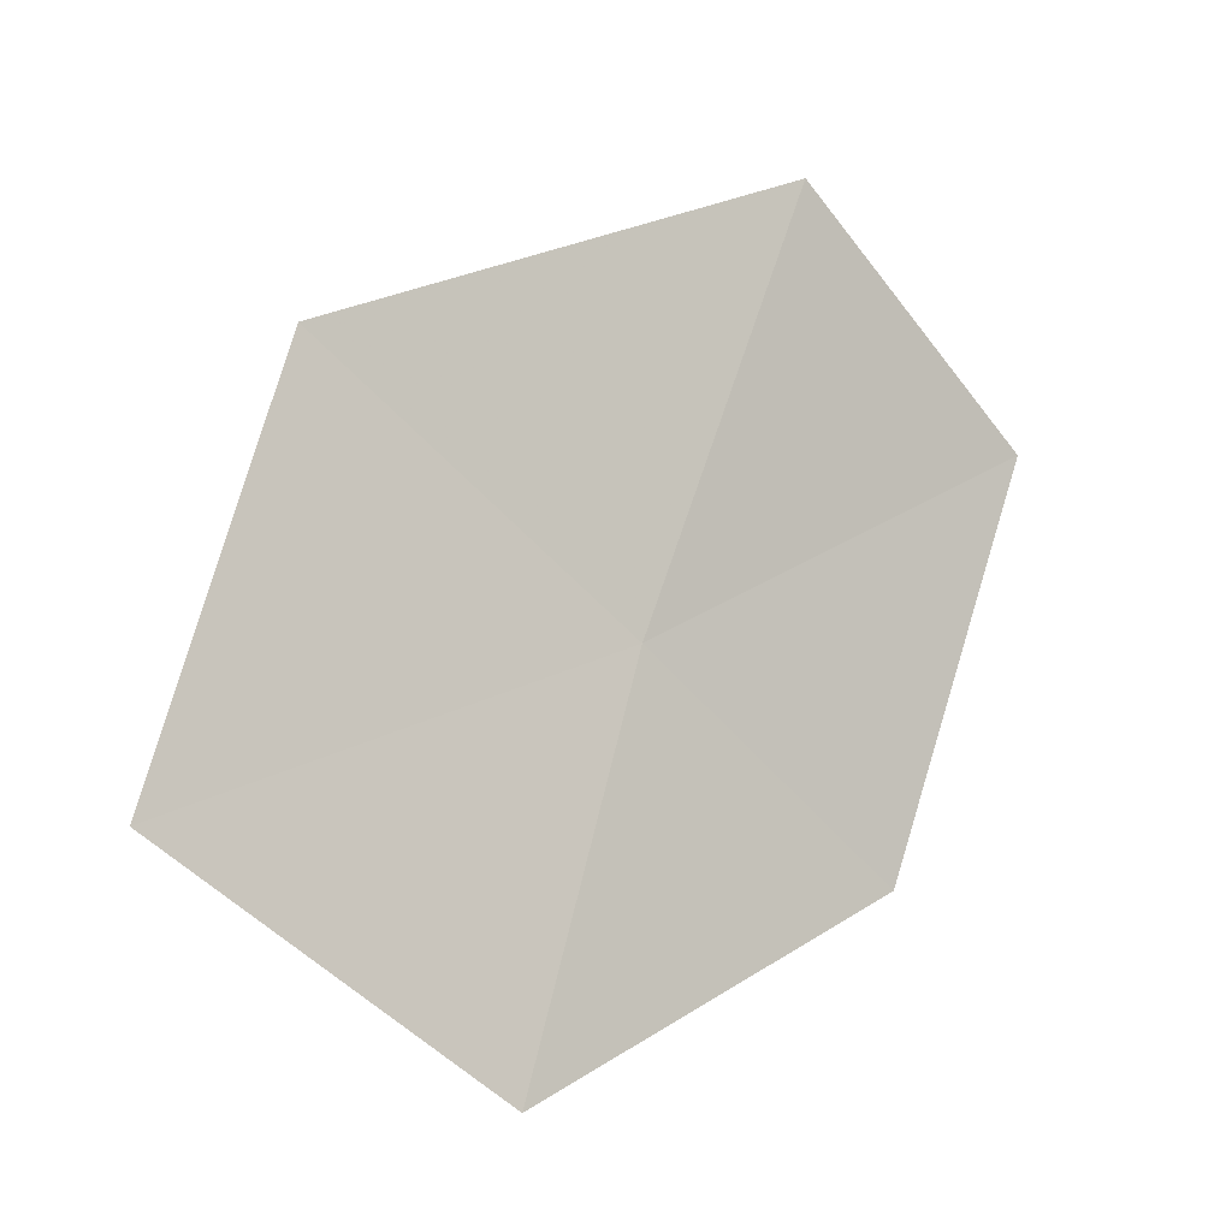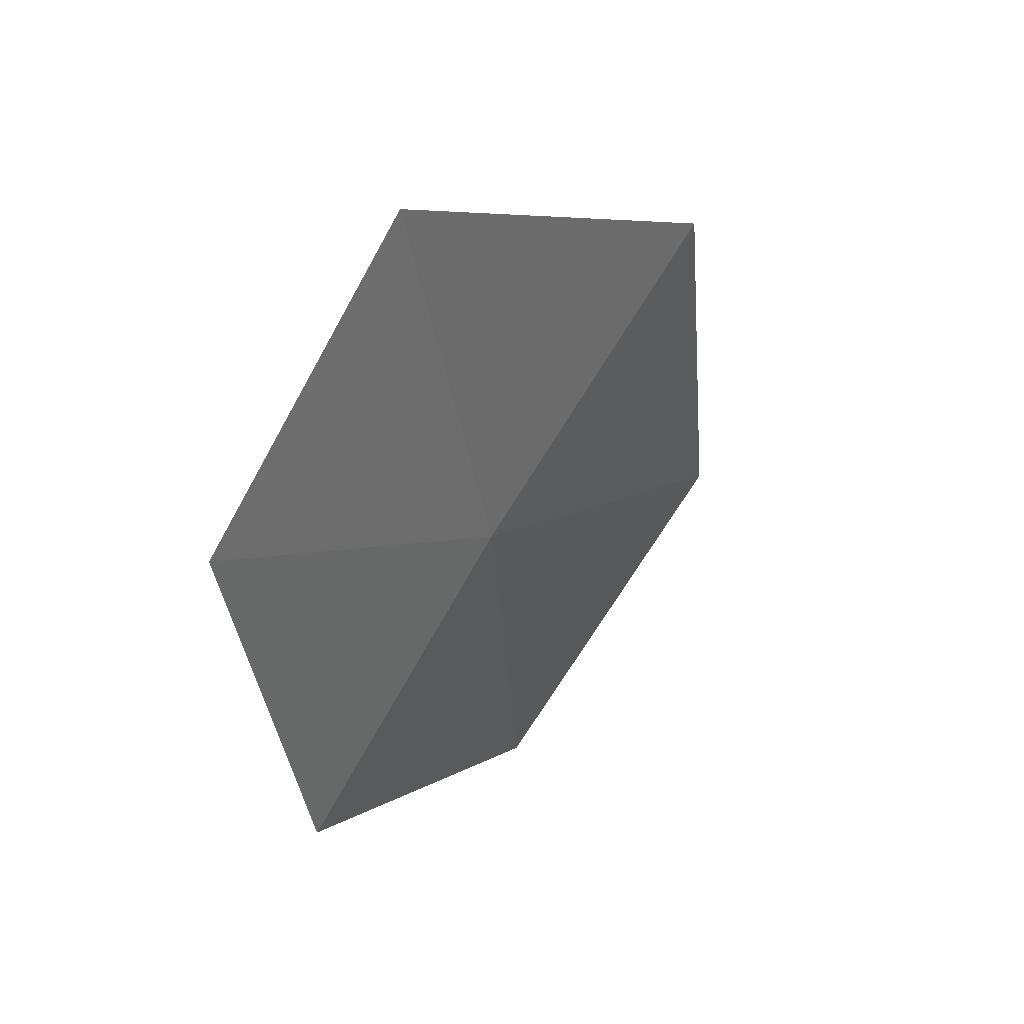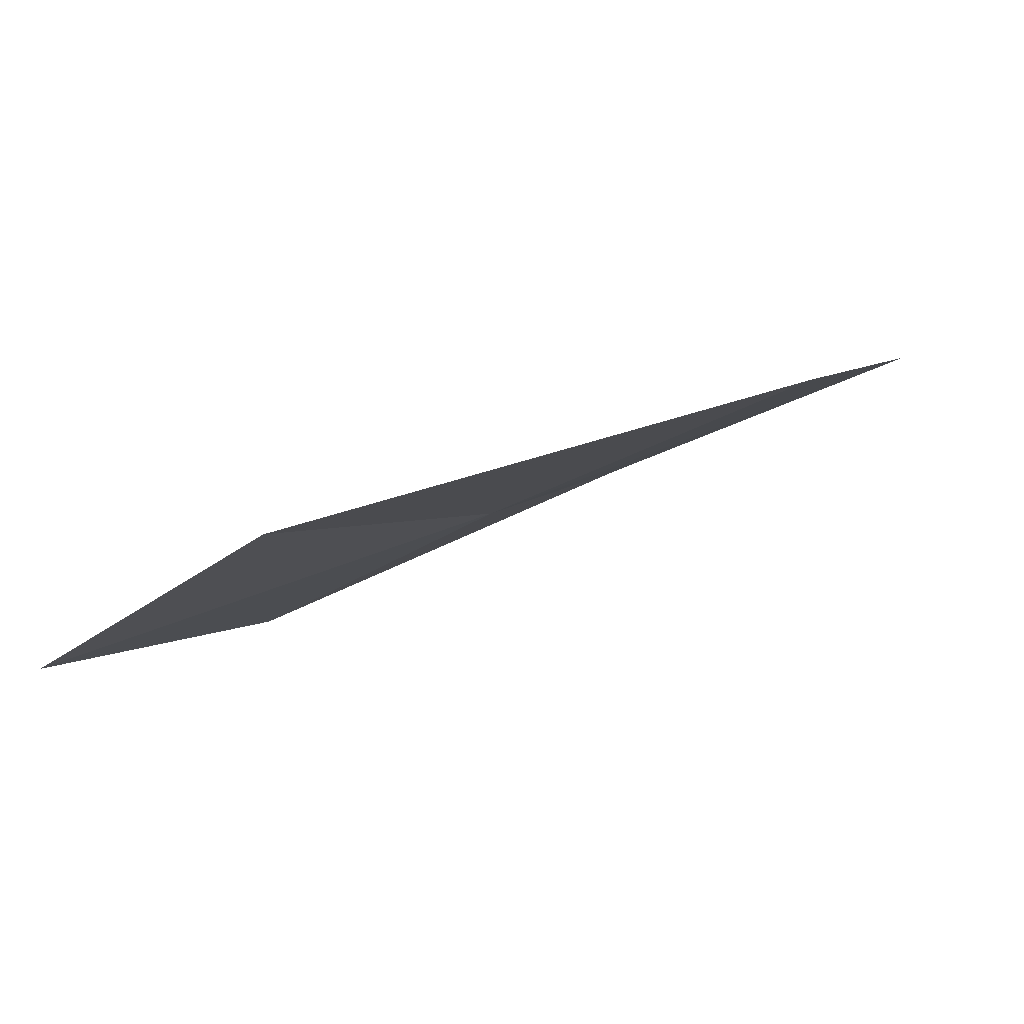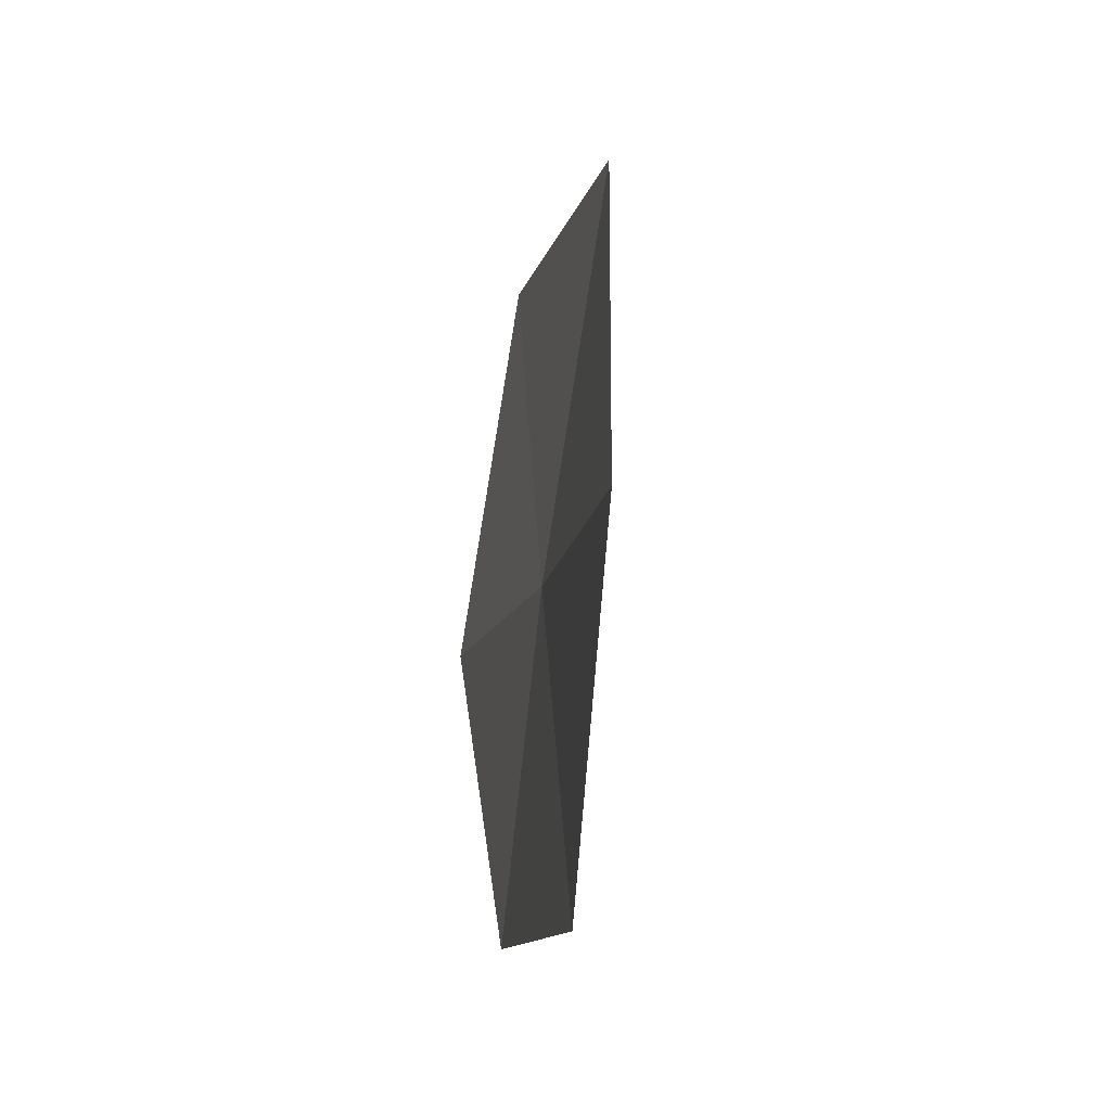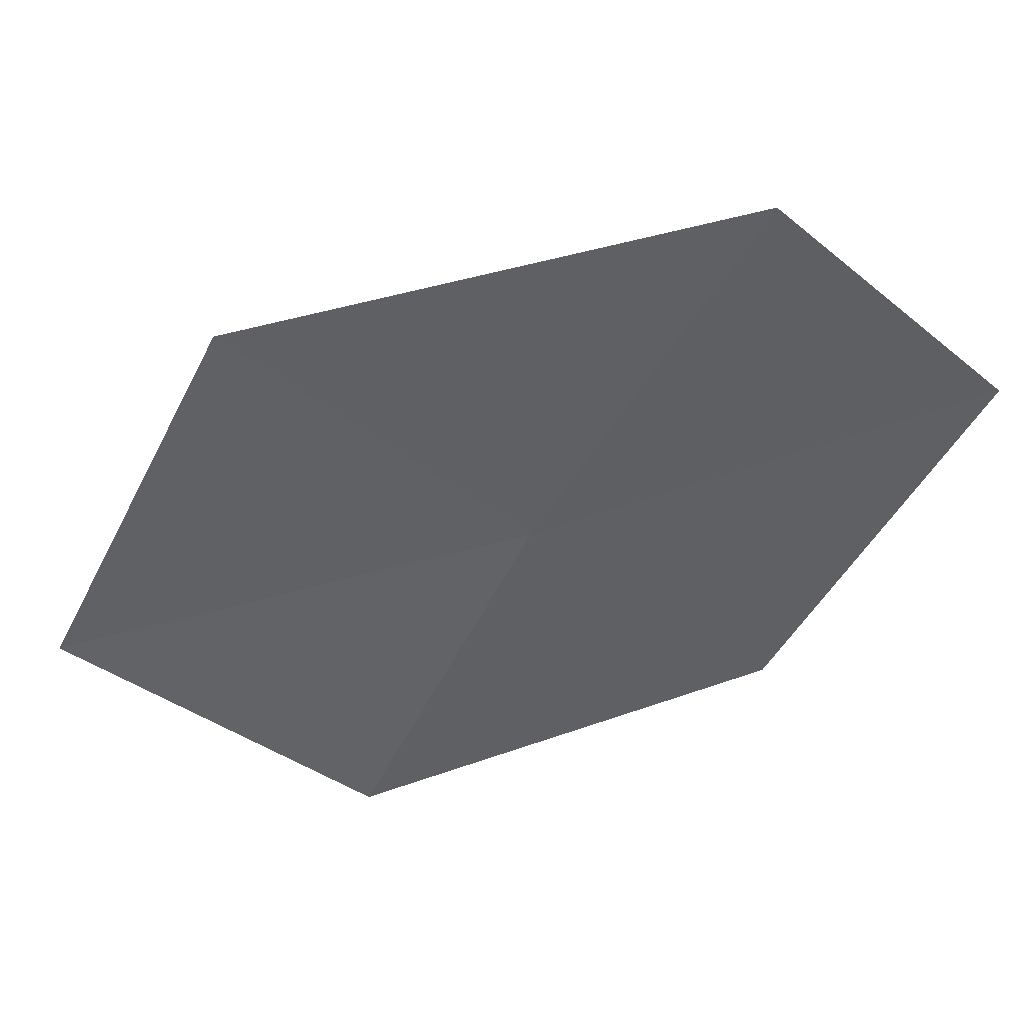
<metadata>
{"format":"obj","ext":"obj","renderer":"f3d","projection":"perspective","resolution":1024,"background":"white","views":[{"elev":4.8,"azim":-141.7,"up":"+Z"},{"elev":22.7,"azim":17.9,"up":"+Z"},{"elev":73.8,"azim":53.2,"up":"+Z"},{"elev":50.5,"azim":-15.1,"up":"+Z"},{"elev":54.0,"azim":-110.1,"up":"+Z"}]}
</metadata>
<code>
v 8.501 107.9 20.42
v 8.103 107 19.52
v 8.13 106.1 21
v 8.482 107 21.97
v 9.031 108.9 21.45
v 8.35 108.7 19.05
v 8.895 109.8 20.01
f 1 2 3
f 1 3 4
f 1 4 5
f 1 6 2
f 1 7 6
f 1 5 7

</code>
